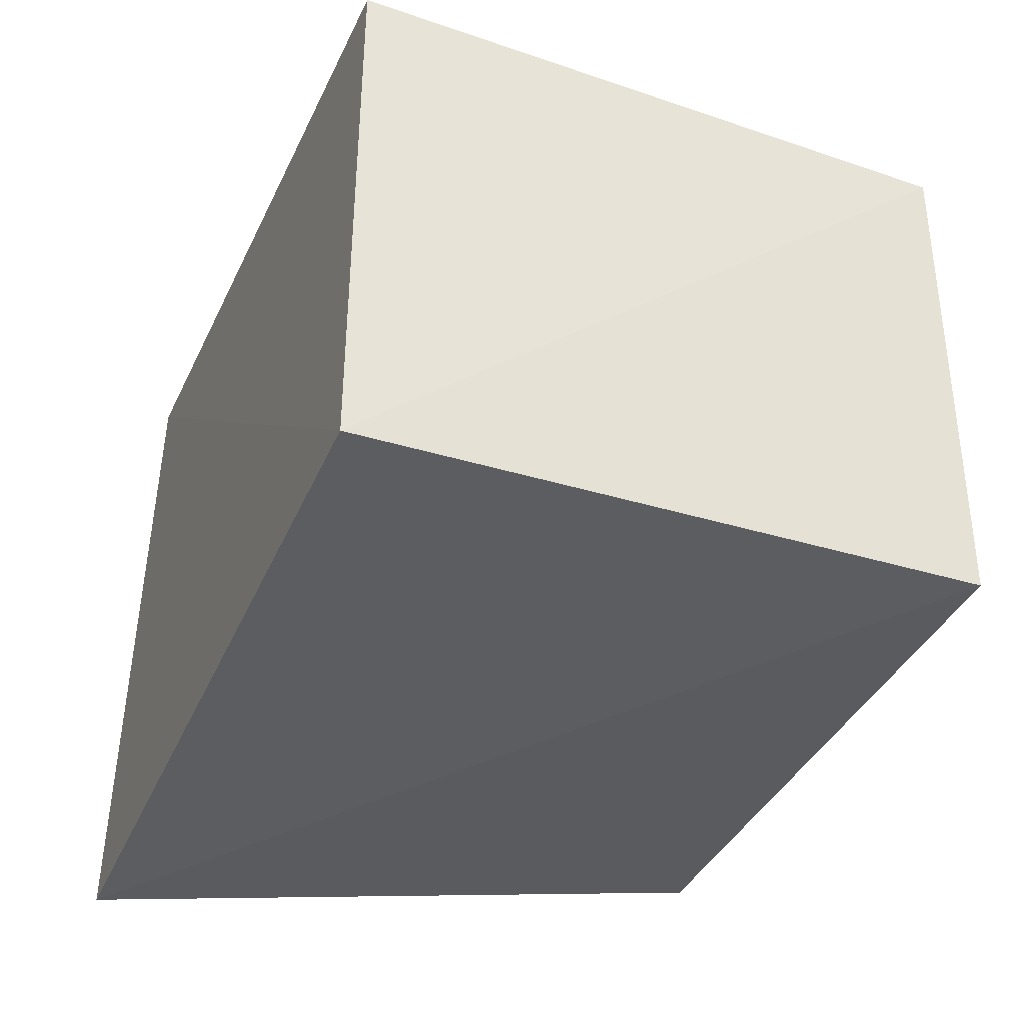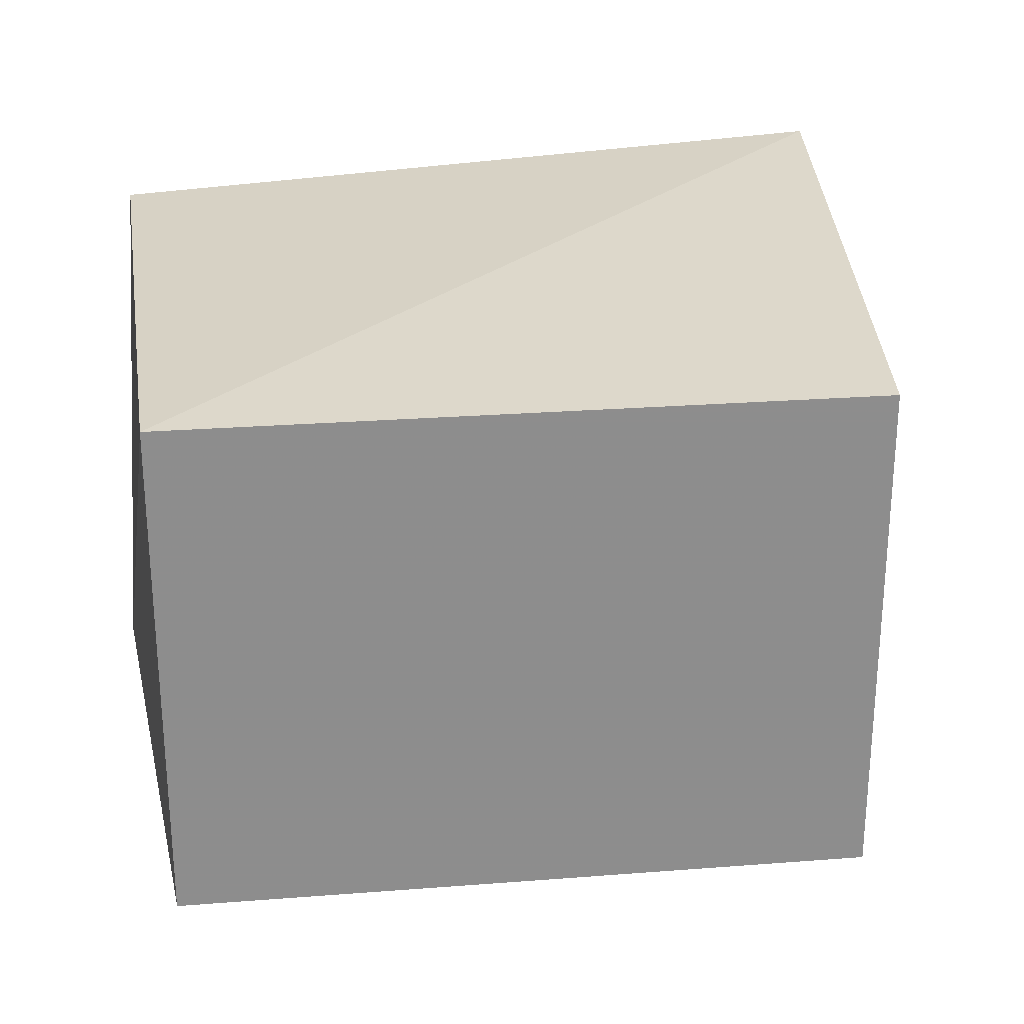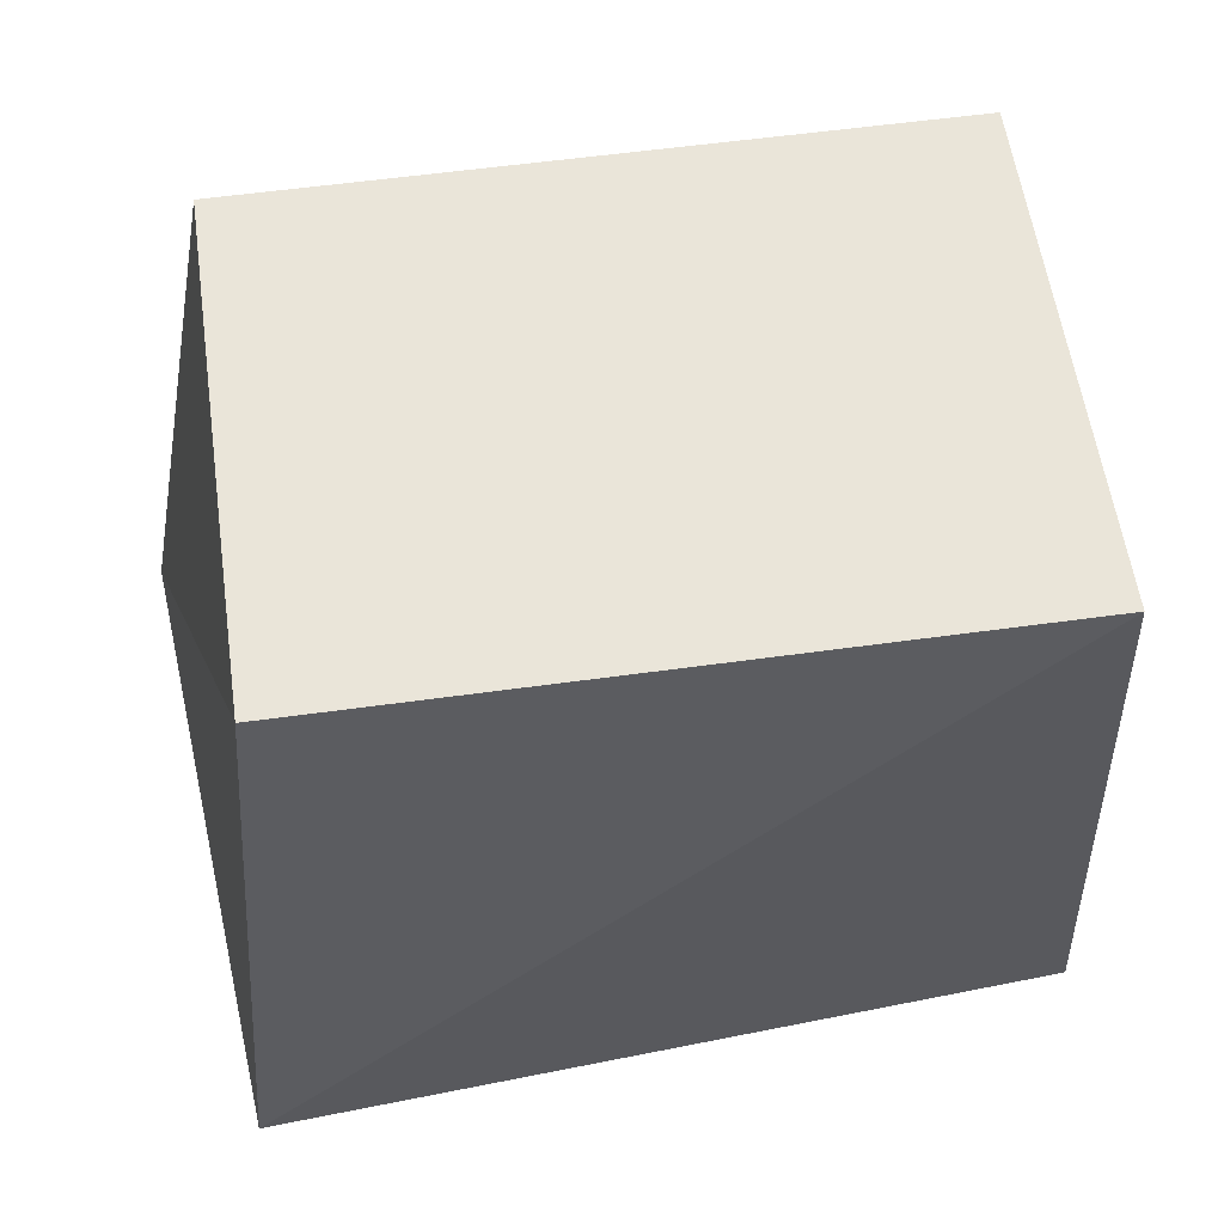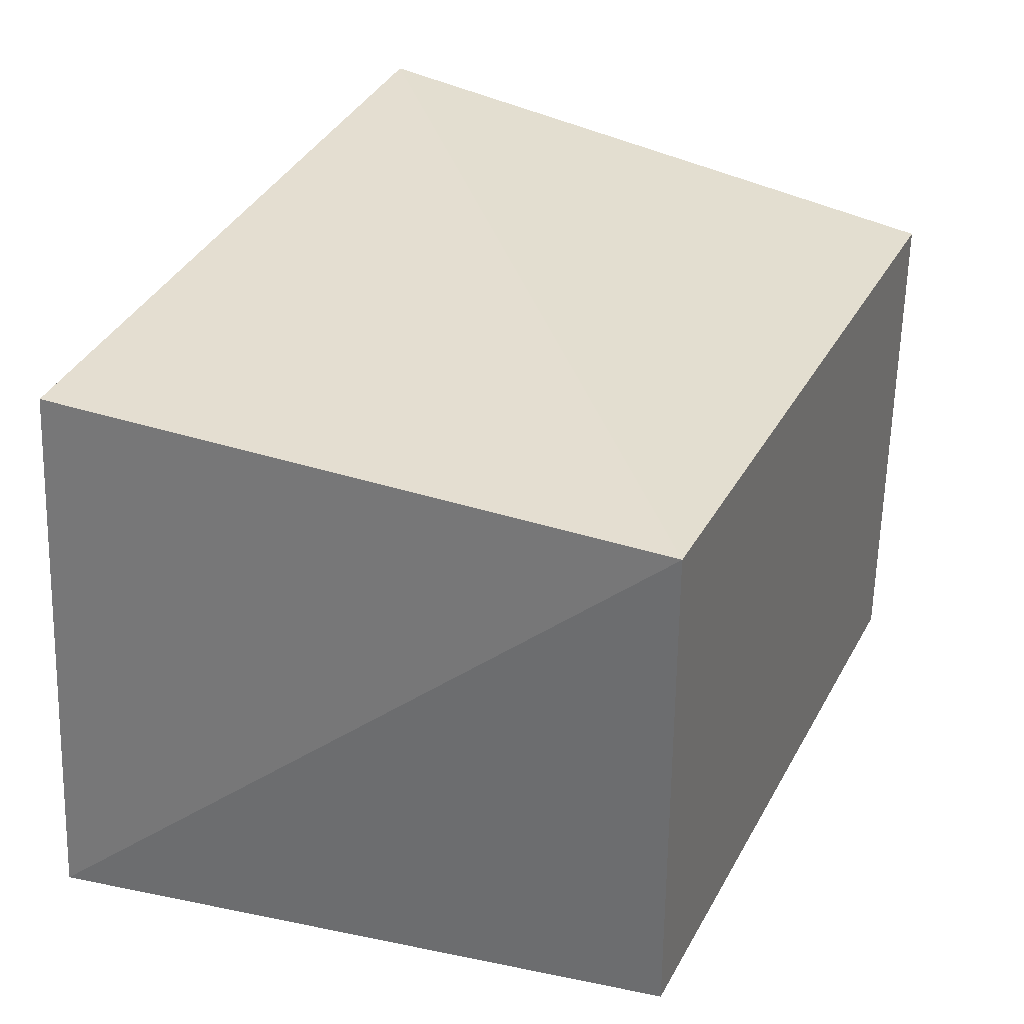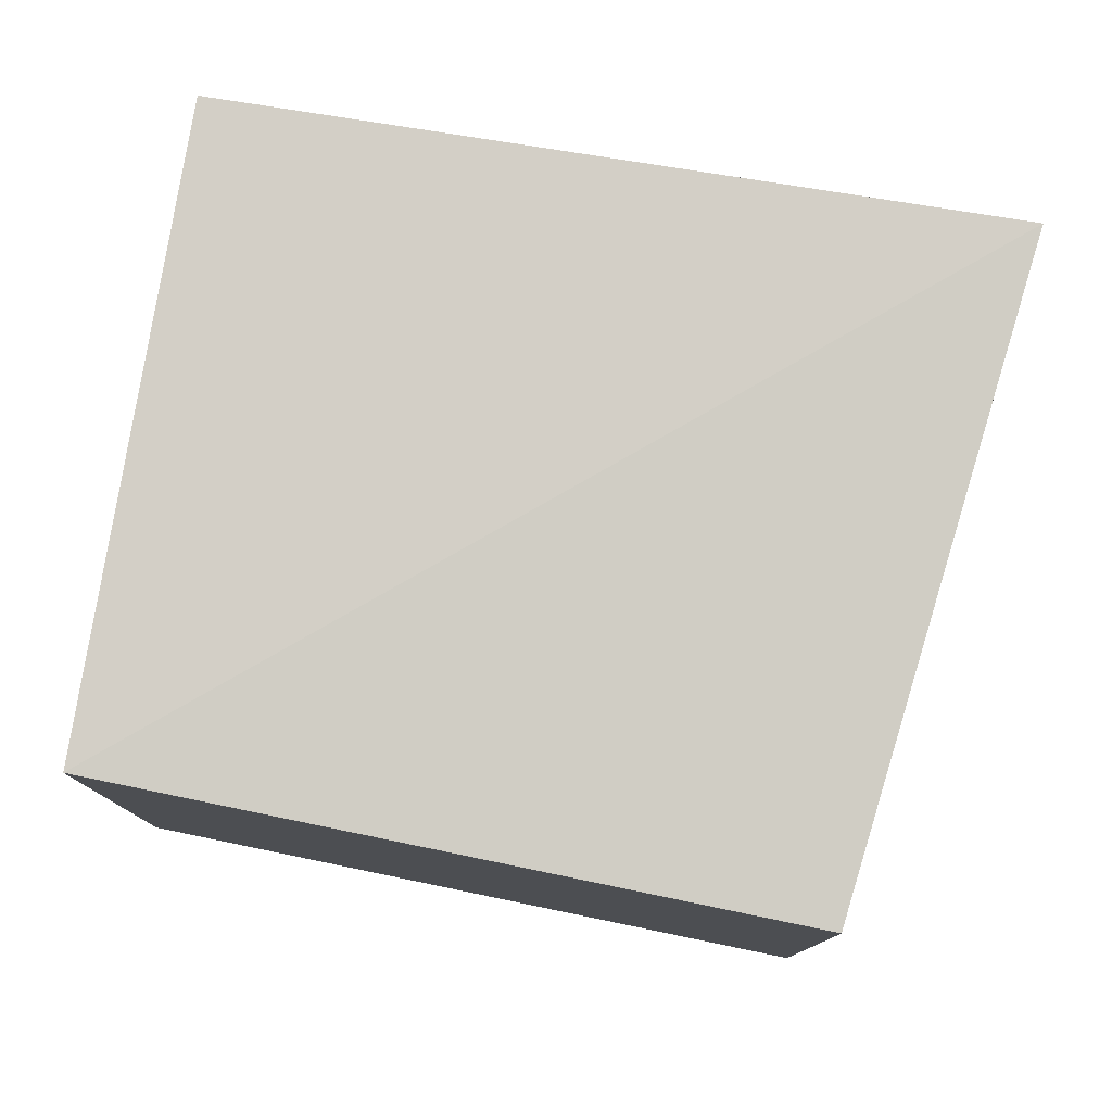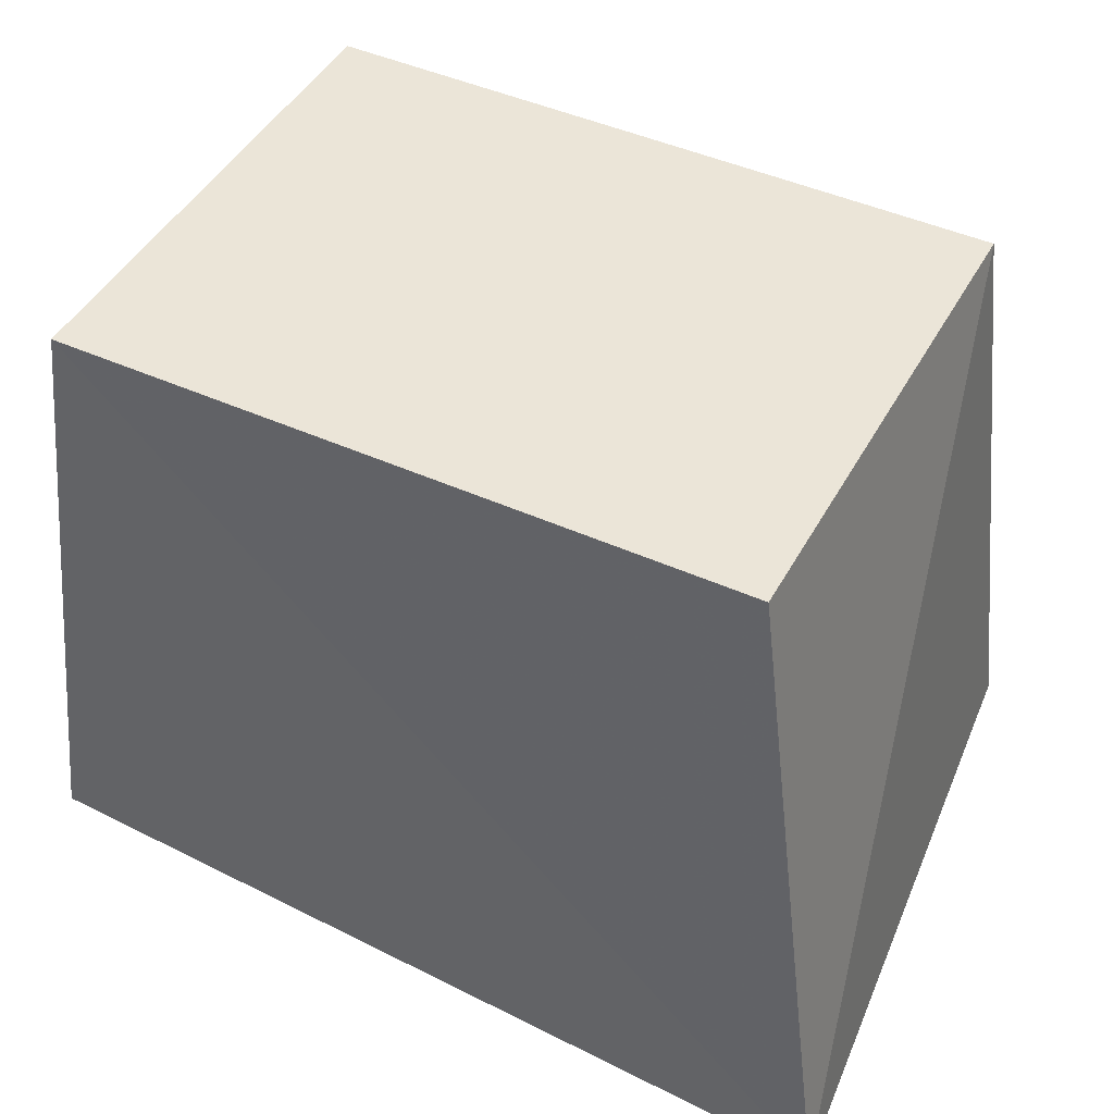
<metadata>
{"format":"obj","ext":"obj","renderer":"f3d","projection":"perspective","resolution":1024,"background":"white","views":[{"elev":-35.5,"azim":69.5,"up":"+Z"},{"elev":25.8,"azim":173.0,"up":"+Z"},{"elev":58.2,"azim":-8.1,"up":"+Y"},{"elev":32.8,"azim":114.6,"up":"+Z"},{"elev":78.3,"azim":-168.4,"up":"+Z"},{"elev":45.8,"azim":-152.6,"up":"+Y"}]}
</metadata>
<code>
v 0.1664 -0.2696 0.01519
v 0.1821 -0.2751 -0.2198
v 0.1558 -0.007576 0.007252
v -0.132 -0.007576 0.007252
v -0.1805 -0.2812 -0.233
v -0.1564 -0.2771 0.03243
v 0.1558 -0.007576 -0.2049
v -0.132 -0.007576 -0.2049
f 1 2 3
f 6 1 3
f 6 3 4
f 6 4 5
f 6 5 2
f 6 2 1
f 7 3 2
f 7 2 5
f 7 4 3
f 8 7 5
f 8 5 4
f 8 4 7

</code>
